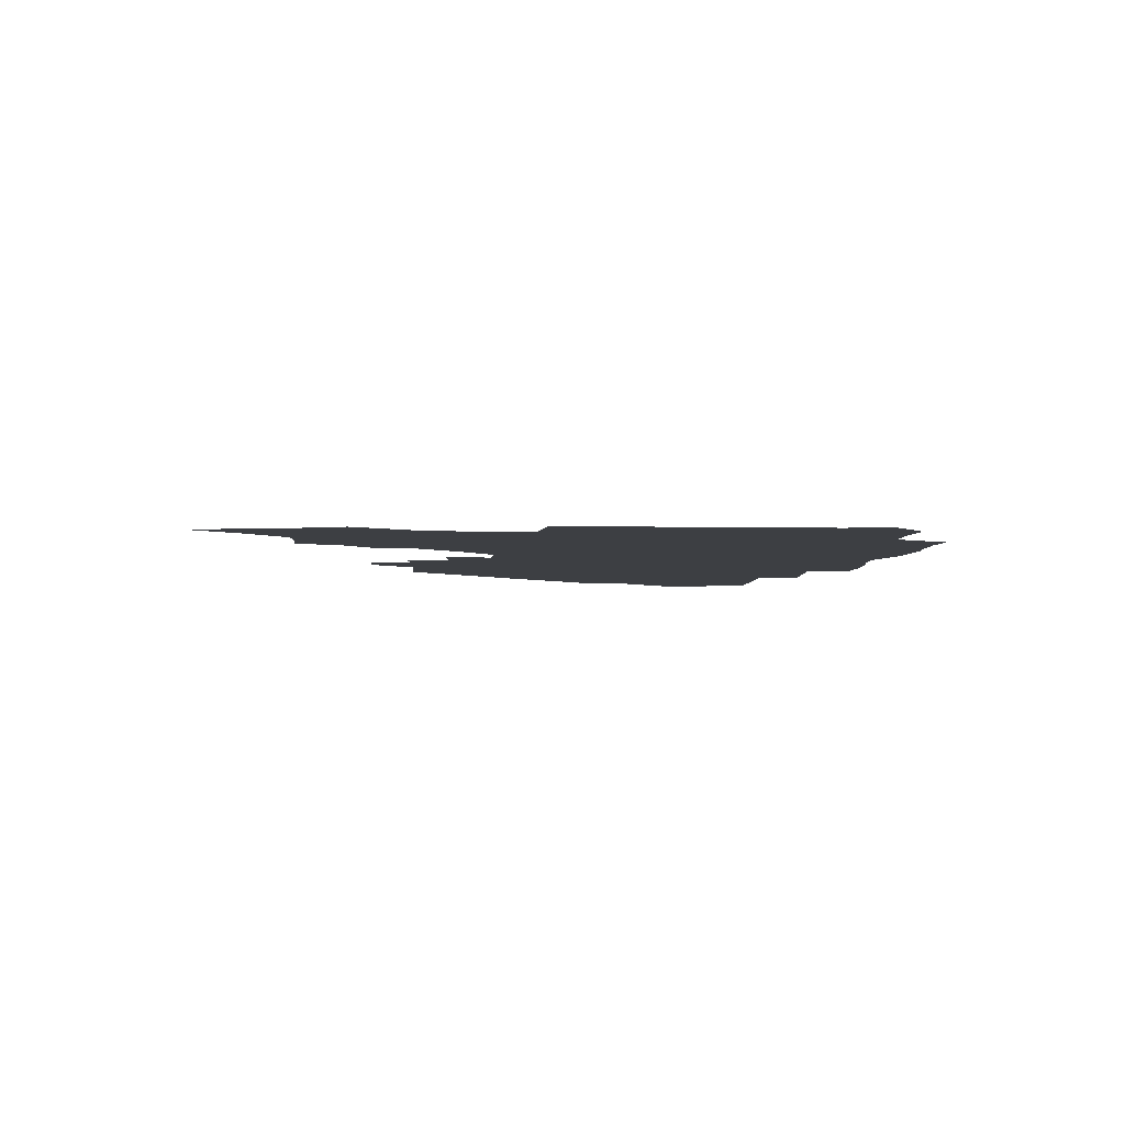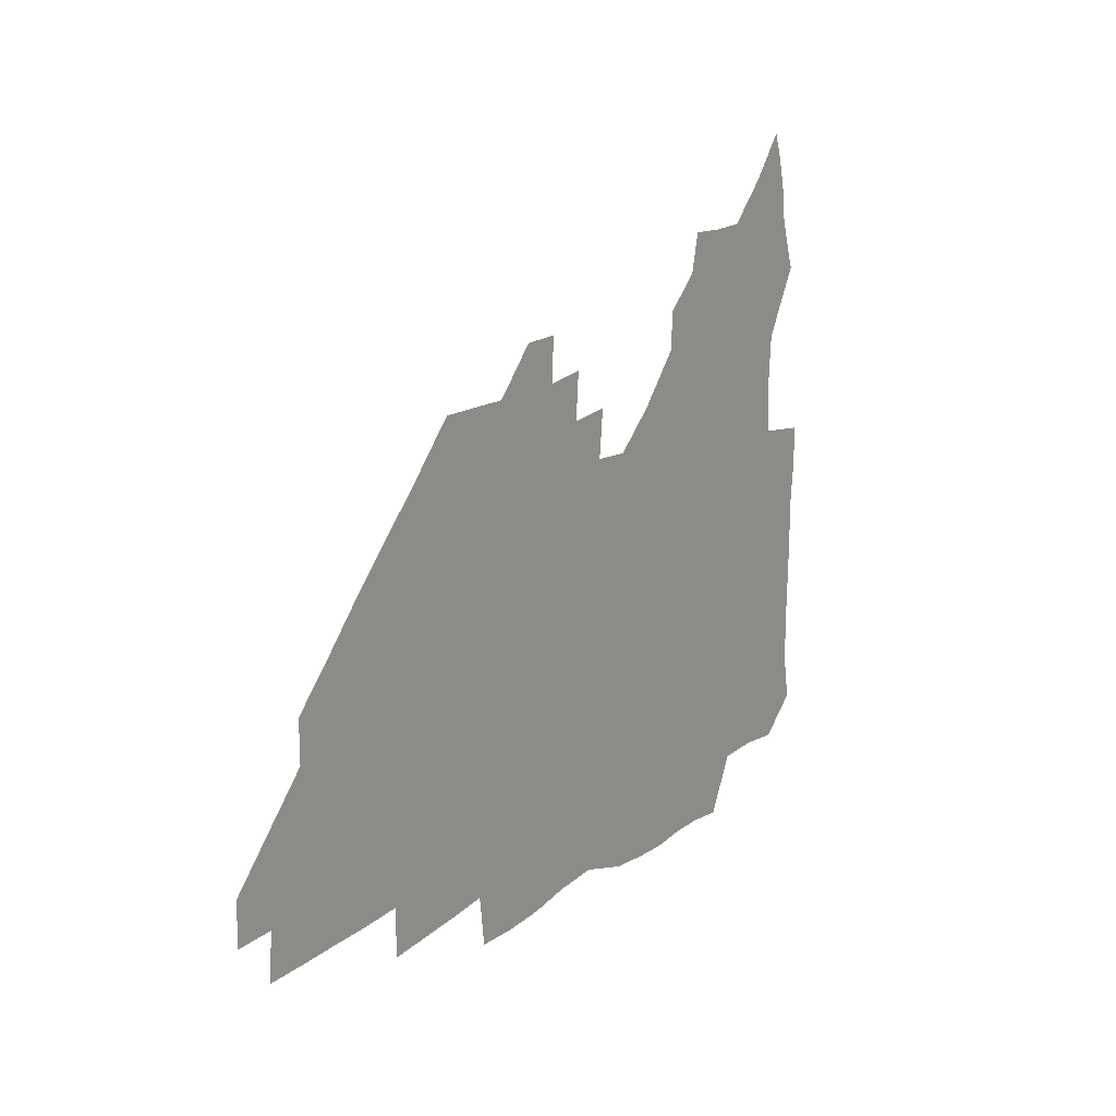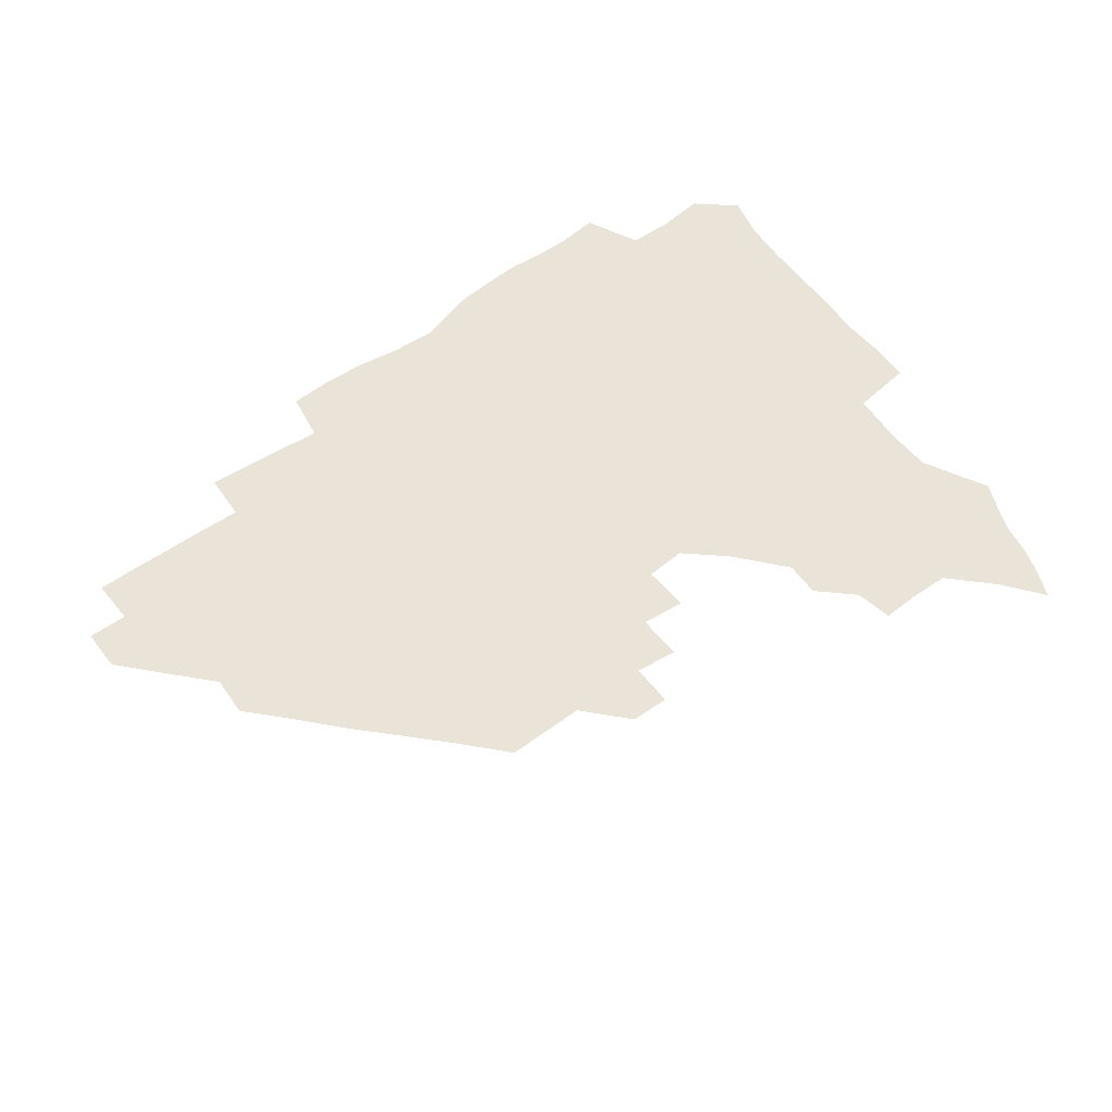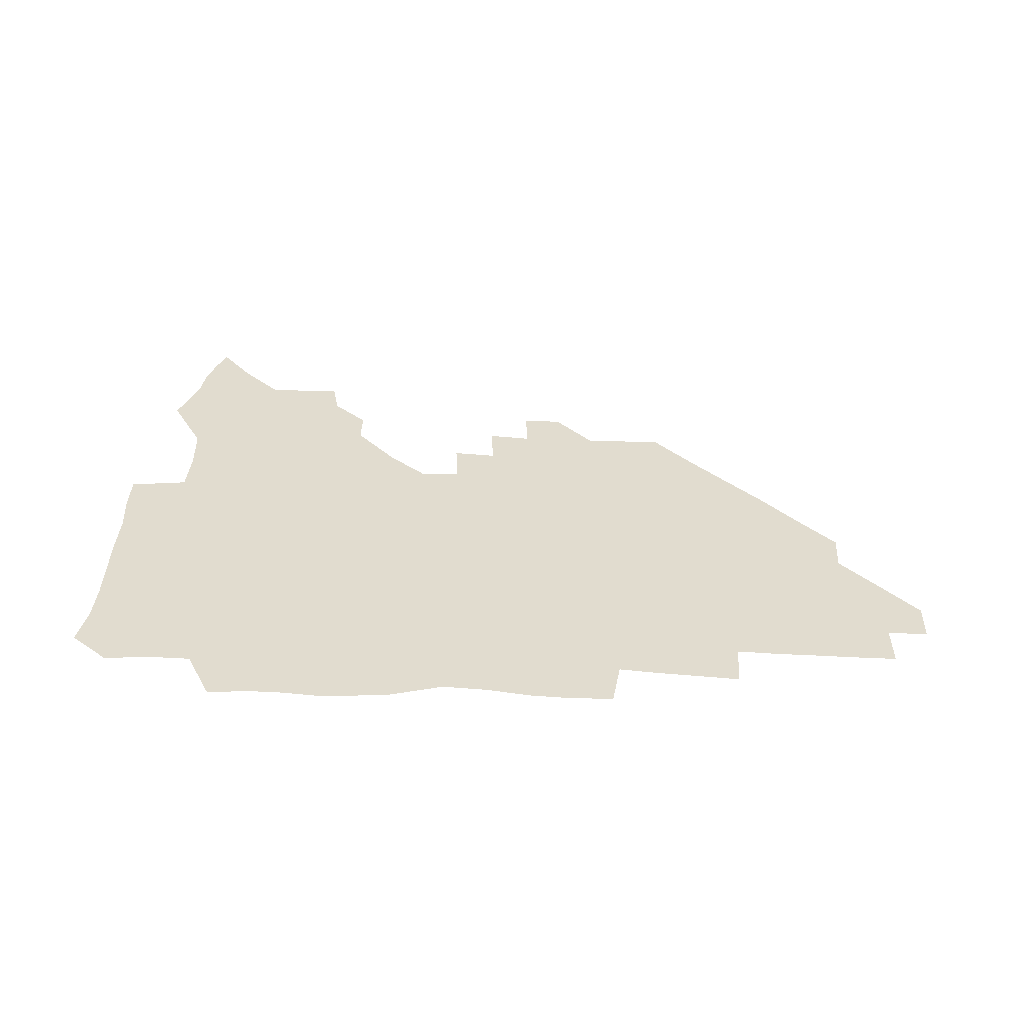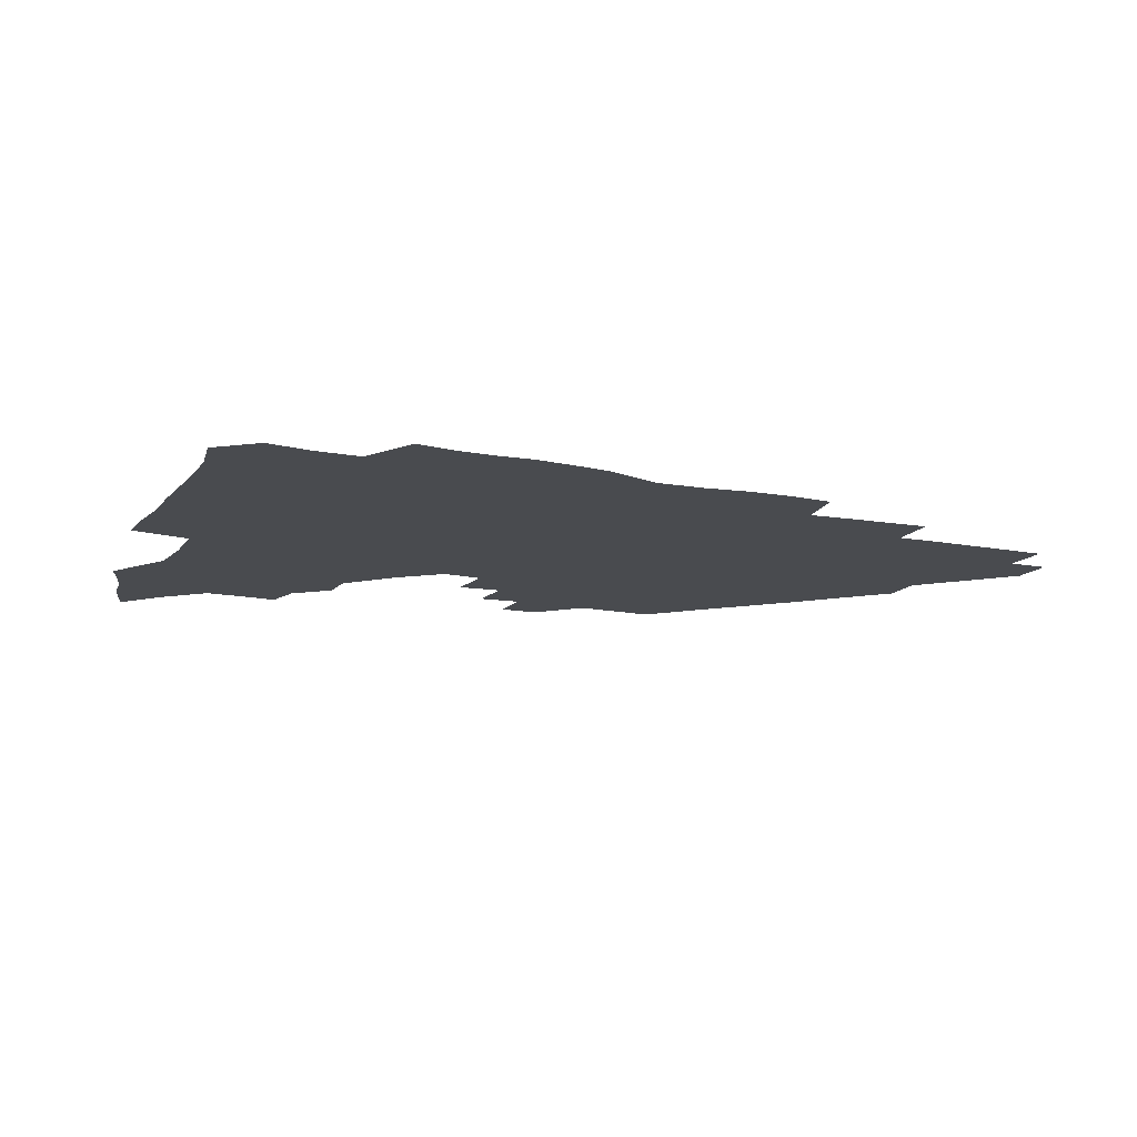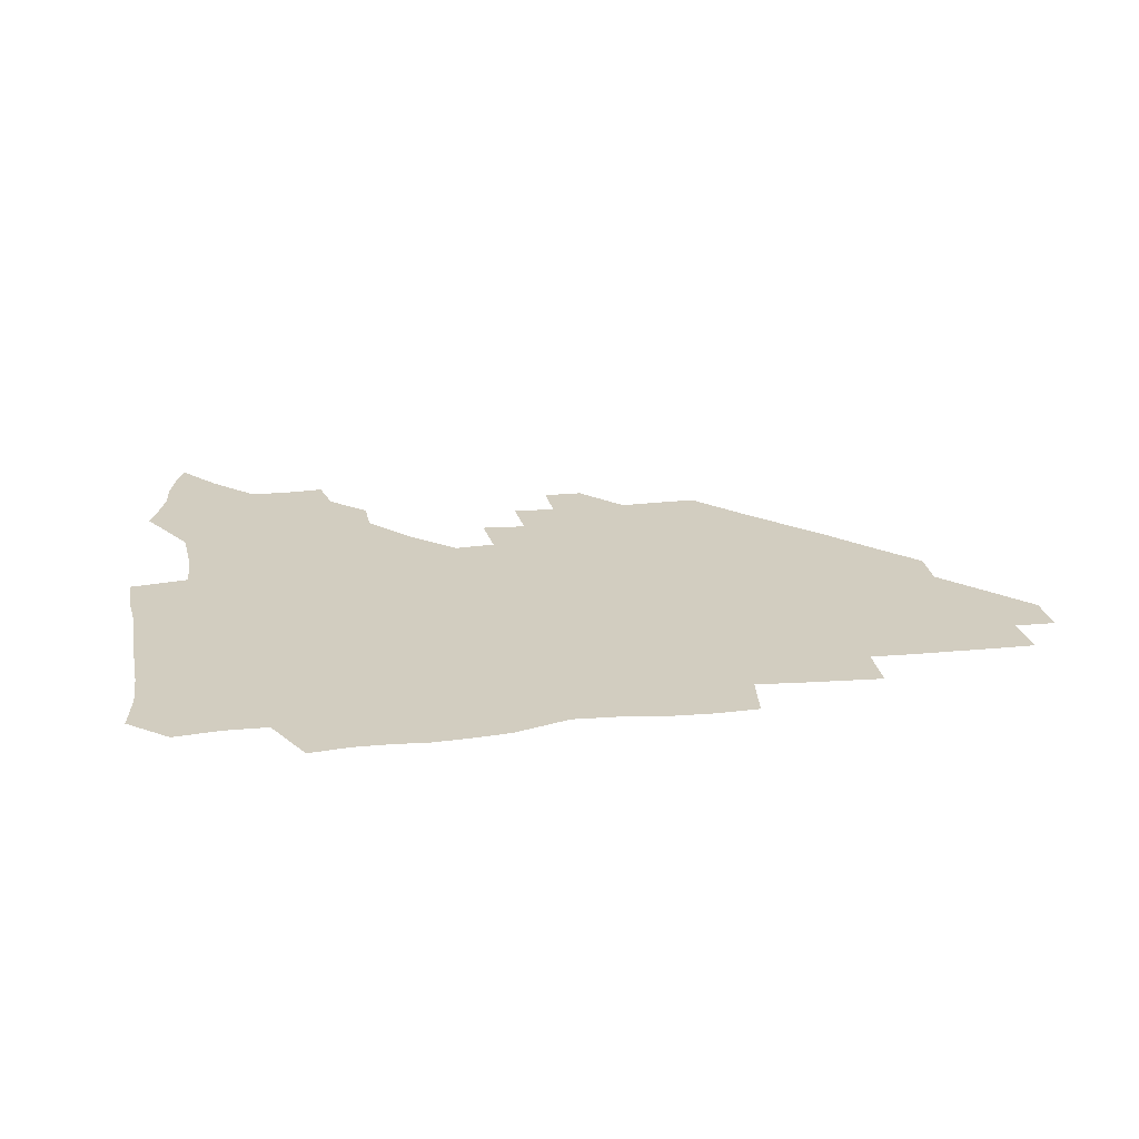
<metadata>
{"format":"obj","ext":"obj","renderer":"f3d","projection":"perspective","resolution":1024,"background":"white","views":[{"elev":-3.9,"azim":-92.9,"up":"+Z"},{"elev":15.8,"azim":123.0,"up":"+Y"},{"elev":61.0,"azim":144.4,"up":"+Z"},{"elev":34.4,"azim":3.1,"up":"+Z"},{"elev":-14.2,"azim":-23.8,"up":"+Z"},{"elev":24.7,"azim":-9.7,"up":"+Z"}]}
</metadata>
<code>
v 265 190.2 0
v 267.7 205.8 0
v 267.9 221.1 0
v 267.2 236.7 0
v 266.6 252.7 0
v 266.6 269 0
v 264.8 284.5 0
v 264.5 299.2 0
v 280 178 0
v 284.1 194.5 0
v 285.7 209.8 0
v 286.8 225.1 0
v 286.5 240 0
v 286 255 0
v 287.4 270.7 0
v 287.3 286 0
v 286.6 302 0
v 287 320 0
v 285.6 338.1 0
v 271.2 362.2 0
v 274.8 372.2 0
v 278 382.3 0
v 279.2 393.2 0
v 281.8 403.6 0
v 285.4 413.6 0
v 296.6 179.8 0
v 300.3 196.1 0
v 302.6 212.1 0
v 303.2 226.8 0
v 302.7 241.2 0
v 303.1 256.1 0
v 305.2 271.5 0
v 305.2 286 0
v 304.1 300.8 0
v 304.2 315.8 0
v 305.7 330.5 0
v 304.7 346.3 0
v 300.4 362.4 0
v 295.8 377.2 0
v 297.4 387.9 0
v 298.4 398.2 0
v 312.9 179.4 0
v 315.8 196.9 0
v 317 212.2 0
v 317.4 226.9 0
v 317.8 241.6 0
v 318.3 256.3 0
v 320.3 271.6 0
v 320.6 286 0
v 320 300.3 0
v 320.6 314.5 0
v 320.5 328.7 0
v 319.3 343.8 0
v 319.1 357.4 0
v 317.1 371 0
v 313.9 383.6 0
v 323.6 159.8 0
v 329 181.8 0
v 330.8 197.5 0
v 331.5 212.3 0
v 331.4 226.5 0
v 332.3 241.5 0
v 332.9 256.1 0
v 335.6 271.7 0
v 336.1 285.9 0
v 335.6 300 0
v 335 314.2 0
v 334.4 328.5 0
v 333.1 343.3 0
v 333.7 356.3 0
v 332.5 369.5 0
v 328.3 383.4 0
v 338.3 161.4 0
v 343.1 181.4 0
v 345.7 197.9 0
v 346.1 212.3 0
v 346.9 227.1 0
v 346.9 241.4 0
v 348.6 256.6 0
v 350.7 271.6 0
v 351.5 285.8 0
v 350.8 299.7 0
v 348.9 314.5 0
v 347.8 329 0
v 346.8 343.6 0
v 346.5 357 0
v 345.7 370.2 0
v 342.3 384.1 0
v 351.7 161.1 0
v 357.8 182 0
v 360.5 198.2 0
v 361.8 213.1 0
v 362.2 227.4 0
v 363.4 242.4 0
v 364.1 256.9 0
v 365.5 271.6 0
v 365.7 285.6 0
v 365.6 299.3 0
v 364.2 313.4 0
v 361.9 328.5 0
v 359.6 345.2 0
v 359.2 358.3 0
v 364.3 160.1 0
v 372.6 183 0
v 375.9 199 0
v 377.8 213.9 0
v 377.9 228.1 0
v 379.7 243.2 0
v 380.2 257.6 0
v 380.3 271.7 0
v 380 285.6 0
v 379.5 299.3 0
v 378 313.4 0
v 376 327.3 0
v 377.7 160.7 0
v 387.3 183.5 0
v 392.1 200.3 0
v 393.1 214.4 0
v 394 228.9 0
v 394.4 243.2 0
v 394.2 257.4 0
v 394.1 271.6 0
v 394 285.7 0
v 393.1 300 0
v 391.6 314.2 0
v 392.1 162 0
v 403.5 184.7 0
v 407.2 200.4 0
v 408.1 214.5 0
v 408.7 228.7 0
v 408.4 242.8 0
v 408.6 257.2 0
v 408.3 271.4 0
v 408.8 285.7 0
v 407.6 300.6 0
v 406.6 315.2 0
v 404.7 332.4 0
v 412.5 167.9 0
v 419.6 185.3 0
v 421.6 199.6 0
v 422.5 213.9 0
v 423.4 228.5 0
v 423 242.6 0
v 423.3 257.2 0
v 423.1 271.6 0
v 422.7 286.3 0
v 422.3 300.9 0
v 421.5 316 0
v 421.3 331 0
v 419.9 347.8 0
v 429.6 166.9 0
v 434.7 184.4 0
v 436.2 198.9 0
v 437.1 213.4 0
v 437.6 228 0
v 437.7 242.5 0
v 437.8 257 0
v 437.6 271.6 0
v 437.4 286.2 0
v 437.4 300.7 0
v 436.8 315.6 0
v 436.2 331.1 0
v 435.8 346.3 0
v 435 362.1 0
v 445.6 164.5 0
v 449.6 183.2 0
v 451 198.1 0
v 452.1 213.3 0
v 452.3 227.6 0
v 452.2 242.1 0
v 452.2 256.8 0
v 452.4 271.4 0
v 452 286.2 0
v 452 300.8 0
v 451.6 315.8 0
v 451.2 330.8 0
v 450.6 345.8 0
v 449.5 361.8 0
v 461.7 163.7 0
v 464.5 182.1 0
v 465.9 197.8 0
v 466.7 212.7 0
v 467 227.4 0
v 467.1 241.9 0
v 467.1 256.6 0
v 467.4 271.3 0
v 467.2 286 0
v 466.8 301 0
v 466.4 315.8 0
v 466 330.5 0
v 465 346 0
v 477.3 164.3 0
v 479.5 181.9 0
v 480.8 197.3 0
v 481.3 212 0
v 481.8 227.1 0
v 482 241.9 0
v 481.9 256.6 0
v 481.9 271.3 0
v 481.9 285.9 0
v 481.4 301.5 0
v 481.1 316 0
v 480.7 330.8 0
v 479.9 346.3 0
v 494.7 180.5 0
v 495.7 197 0
v 496.1 211.7 0
v 496.6 227 0
v 496.9 241.9 0
v 496.8 256.5 0
v 496.7 271.3 0
v 496.6 286 0
v 496.1 301.5 0
v 495.8 316.1 0
v 495.4 330.8 0
v 494.6 346.5 0
v 510.1 179.5 0
v 510.5 196.3 0
v 511 211.7 0
v 511.3 226.9 0
v 511.5 241.8 0
v 511.5 256.5 0
v 511.6 271.2 0
v 511.3 286 0
v 510.8 301.2 0
v 510.5 316.1 0
v 509.9 330.8 0
v 525.2 178.4 0
v 525.4 195.4 0
v 525.9 211.1 0
v 526 226.7 0
v 526.1 241.7 0
v 526.1 256.5 0
v 526 271.2 0
v 525.8 286.1 0
v 525.5 301 0
v 525 316.2 0
v 540.8 194.8 0
v 540.8 211.1 0
v 540.7 226.7 0
v 540.8 241.6 0
v 540.8 256.3 0
v 540.5 271.3 0
v 540.3 286.1 0
v 540.1 301.6 0
v 556.2 194.5 0
v 555.6 211.2 0
v 555.4 226.5 0
v 555.6 241.4 0
v 555.3 256.5 0
v 555.1 271.3 0
v 554.9 286.2 0
v 571.5 194.2 0
v 570.7 210.7 0
v 570.2 226.3 0
v 570.1 241.4 0
v 569.7 256.4 0
v 569.8 271.3 0
v 586.3 194.1 0
v 585.3 210.5 0
v 585.2 225.9 0
v 584.3 241.5 0
v 600.3 210.2 0
v 599.8 225.7 0
f 9 10 1
f 1 10 2
f 10 11 2
f 2 11 3
f 11 12 3
f 3 12 4
f 12 13 4
f 4 13 5
f 13 14 5
f 5 14 6
f 14 15 6
f 6 15 7
f 15 16 7
f 7 16 8
f 16 17 8
f 9 26 10
f 26 27 10
f 10 27 11
f 27 28 11
f 11 28 12
f 28 29 12
f 12 29 13
f 29 30 13
f 13 30 14
f 30 31 14
f 14 31 15
f 31 32 15
f 15 32 16
f 32 33 16
f 16 33 17
f 33 34 17
f 17 34 18
f 34 35 18
f 18 35 19
f 35 36 19
f 19 36 20
f 36 37 20
f 20 37 21
f 37 38 21
f 21 38 22
f 38 39 22
f 22 39 23
f 39 40 23
f 23 40 24
f 40 41 24
f 24 41 25
f 26 42 27
f 42 43 27
f 27 43 28
f 43 44 28
f 28 44 29
f 44 45 29
f 29 45 30
f 45 46 30
f 30 46 31
f 46 47 31
f 31 47 32
f 47 48 32
f 32 48 33
f 48 49 33
f 33 49 34
f 49 50 34
f 34 50 35
f 50 51 35
f 35 51 36
f 51 52 36
f 36 52 37
f 52 53 37
f 37 53 38
f 53 54 38
f 38 54 39
f 54 55 39
f 39 55 40
f 55 56 40
f 40 56 41
f 57 58 42
f 42 58 43
f 58 59 43
f 43 59 44
f 59 60 44
f 44 60 45
f 60 61 45
f 45 61 46
f 61 62 46
f 46 62 47
f 62 63 47
f 47 63 48
f 63 64 48
f 48 64 49
f 64 65 49
f 49 65 50
f 65 66 50
f 50 66 51
f 66 67 51
f 51 67 52
f 67 68 52
f 52 68 53
f 68 69 53
f 53 69 54
f 69 70 54
f 54 70 55
f 70 71 55
f 55 71 56
f 71 72 56
f 57 73 58
f 73 74 58
f 58 74 59
f 74 75 59
f 59 75 60
f 75 76 60
f 60 76 61
f 76 77 61
f 61 77 62
f 77 78 62
f 62 78 63
f 78 79 63
f 63 79 64
f 79 80 64
f 64 80 65
f 80 81 65
f 65 81 66
f 81 82 66
f 66 82 67
f 82 83 67
f 67 83 68
f 83 84 68
f 68 84 69
f 84 85 69
f 69 85 70
f 85 86 70
f 70 86 71
f 86 87 71
f 71 87 72
f 87 88 72
f 73 89 74
f 89 90 74
f 74 90 75
f 90 91 75
f 75 91 76
f 91 92 76
f 76 92 77
f 92 93 77
f 77 93 78
f 93 94 78
f 78 94 79
f 94 95 79
f 79 95 80
f 95 96 80
f 80 96 81
f 96 97 81
f 81 97 82
f 97 98 82
f 82 98 83
f 98 99 83
f 83 99 84
f 99 100 84
f 84 100 85
f 100 101 85
f 85 101 86
f 101 102 86
f 86 102 87
f 89 103 90
f 103 104 90
f 90 104 91
f 104 105 91
f 91 105 92
f 105 106 92
f 92 106 93
f 106 107 93
f 93 107 94
f 107 108 94
f 94 108 95
f 108 109 95
f 95 109 96
f 109 110 96
f 96 110 97
f 110 111 97
f 97 111 98
f 111 112 98
f 98 112 99
f 112 113 99
f 99 113 100
f 113 114 100
f 100 114 101
f 103 115 104
f 115 116 104
f 104 116 105
f 116 117 105
f 105 117 106
f 117 118 106
f 106 118 107
f 118 119 107
f 107 119 108
f 119 120 108
f 108 120 109
f 120 121 109
f 109 121 110
f 121 122 110
f 110 122 111
f 122 123 111
f 111 123 112
f 123 124 112
f 112 124 113
f 124 125 113
f 113 125 114
f 115 126 116
f 126 127 116
f 116 127 117
f 127 128 117
f 117 128 118
f 128 129 118
f 118 129 119
f 129 130 119
f 119 130 120
f 130 131 120
f 120 131 121
f 131 132 121
f 121 132 122
f 132 133 122
f 122 133 123
f 133 134 123
f 123 134 124
f 134 135 124
f 124 135 125
f 135 136 125
f 126 138 127
f 138 139 127
f 127 139 128
f 139 140 128
f 128 140 129
f 140 141 129
f 129 141 130
f 141 142 130
f 130 142 131
f 142 143 131
f 131 143 132
f 143 144 132
f 132 144 133
f 144 145 133
f 133 145 134
f 145 146 134
f 134 146 135
f 146 147 135
f 135 147 136
f 147 148 136
f 136 148 137
f 148 149 137
f 138 151 139
f 151 152 139
f 139 152 140
f 152 153 140
f 140 153 141
f 153 154 141
f 141 154 142
f 154 155 142
f 142 155 143
f 155 156 143
f 143 156 144
f 156 157 144
f 144 157 145
f 157 158 145
f 145 158 146
f 158 159 146
f 146 159 147
f 159 160 147
f 147 160 148
f 160 161 148
f 148 161 149
f 161 162 149
f 149 162 150
f 162 163 150
f 151 165 152
f 165 166 152
f 152 166 153
f 166 167 153
f 153 167 154
f 167 168 154
f 154 168 155
f 168 169 155
f 155 169 156
f 169 170 156
f 156 170 157
f 170 171 157
f 157 171 158
f 171 172 158
f 158 172 159
f 172 173 159
f 159 173 160
f 173 174 160
f 160 174 161
f 174 175 161
f 161 175 162
f 175 176 162
f 162 176 163
f 176 177 163
f 163 177 164
f 177 178 164
f 165 179 166
f 179 180 166
f 166 180 167
f 180 181 167
f 167 181 168
f 181 182 168
f 168 182 169
f 182 183 169
f 169 183 170
f 183 184 170
f 170 184 171
f 184 185 171
f 171 185 172
f 185 186 172
f 172 186 173
f 186 187 173
f 173 187 174
f 187 188 174
f 174 188 175
f 188 189 175
f 175 189 176
f 189 190 176
f 176 190 177
f 190 191 177
f 177 191 178
f 179 192 180
f 192 193 180
f 180 193 181
f 193 194 181
f 181 194 182
f 194 195 182
f 182 195 183
f 195 196 183
f 183 196 184
f 196 197 184
f 184 197 185
f 197 198 185
f 185 198 186
f 198 199 186
f 186 199 187
f 199 200 187
f 187 200 188
f 200 201 188
f 188 201 189
f 201 202 189
f 189 202 190
f 202 203 190
f 190 203 191
f 203 204 191
f 193 205 194
f 205 206 194
f 194 206 195
f 206 207 195
f 195 207 196
f 207 208 196
f 196 208 197
f 208 209 197
f 197 209 198
f 209 210 198
f 198 210 199
f 210 211 199
f 199 211 200
f 211 212 200
f 200 212 201
f 212 213 201
f 201 213 202
f 213 214 202
f 202 214 203
f 214 215 203
f 203 215 204
f 215 216 204
f 205 217 206
f 217 218 206
f 206 218 207
f 218 219 207
f 207 219 208
f 219 220 208
f 208 220 209
f 220 221 209
f 209 221 210
f 221 222 210
f 210 222 211
f 222 223 211
f 211 223 212
f 223 224 212
f 212 224 213
f 224 225 213
f 213 225 214
f 225 226 214
f 214 226 215
f 226 227 215
f 215 227 216
f 217 228 218
f 228 229 218
f 218 229 219
f 229 230 219
f 219 230 220
f 230 231 220
f 220 231 221
f 231 232 221
f 221 232 222
f 232 233 222
f 222 233 223
f 233 234 223
f 223 234 224
f 234 235 224
f 224 235 225
f 235 236 225
f 225 236 226
f 236 237 226
f 226 237 227
f 229 238 230
f 238 239 230
f 230 239 231
f 239 240 231
f 231 240 232
f 240 241 232
f 232 241 233
f 241 242 233
f 233 242 234
f 242 243 234
f 234 243 235
f 243 244 235
f 235 244 236
f 244 245 236
f 236 245 237
f 238 246 239
f 246 247 239
f 239 247 240
f 247 248 240
f 240 248 241
f 248 249 241
f 241 249 242
f 249 250 242
f 242 250 243
f 250 251 243
f 243 251 244
f 251 252 244
f 244 252 245
f 246 253 247
f 253 254 247
f 247 254 248
f 254 255 248
f 248 255 249
f 255 256 249
f 249 256 250
f 256 257 250
f 250 257 251
f 257 258 251
f 251 258 252
f 253 259 254
f 259 260 254
f 254 260 255
f 260 261 255
f 255 261 256
f 261 262 256
f 256 262 257
f 260 263 261
f 263 264 261
f 261 264 262

</code>
